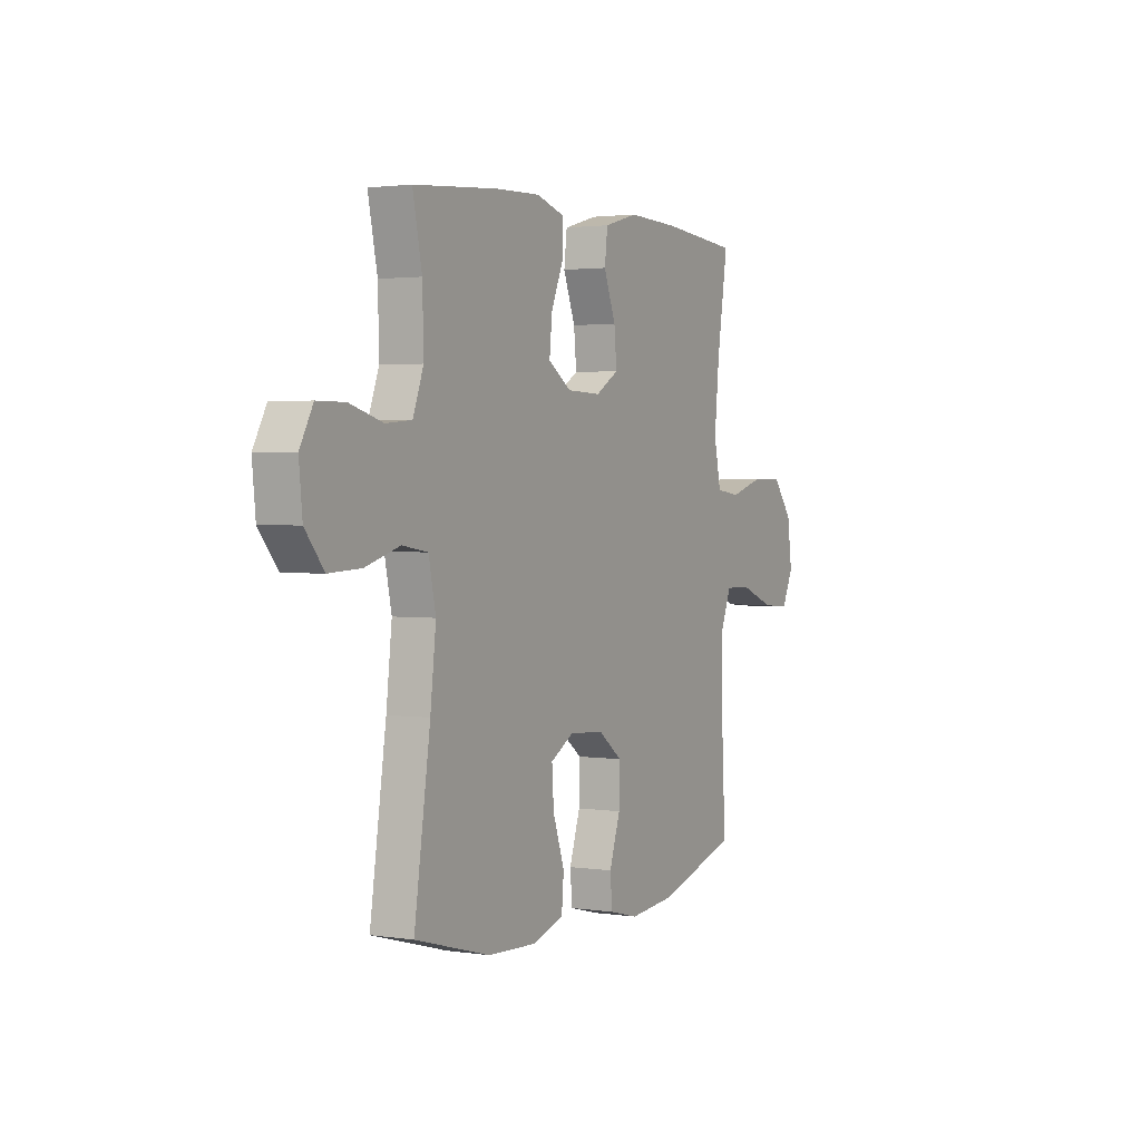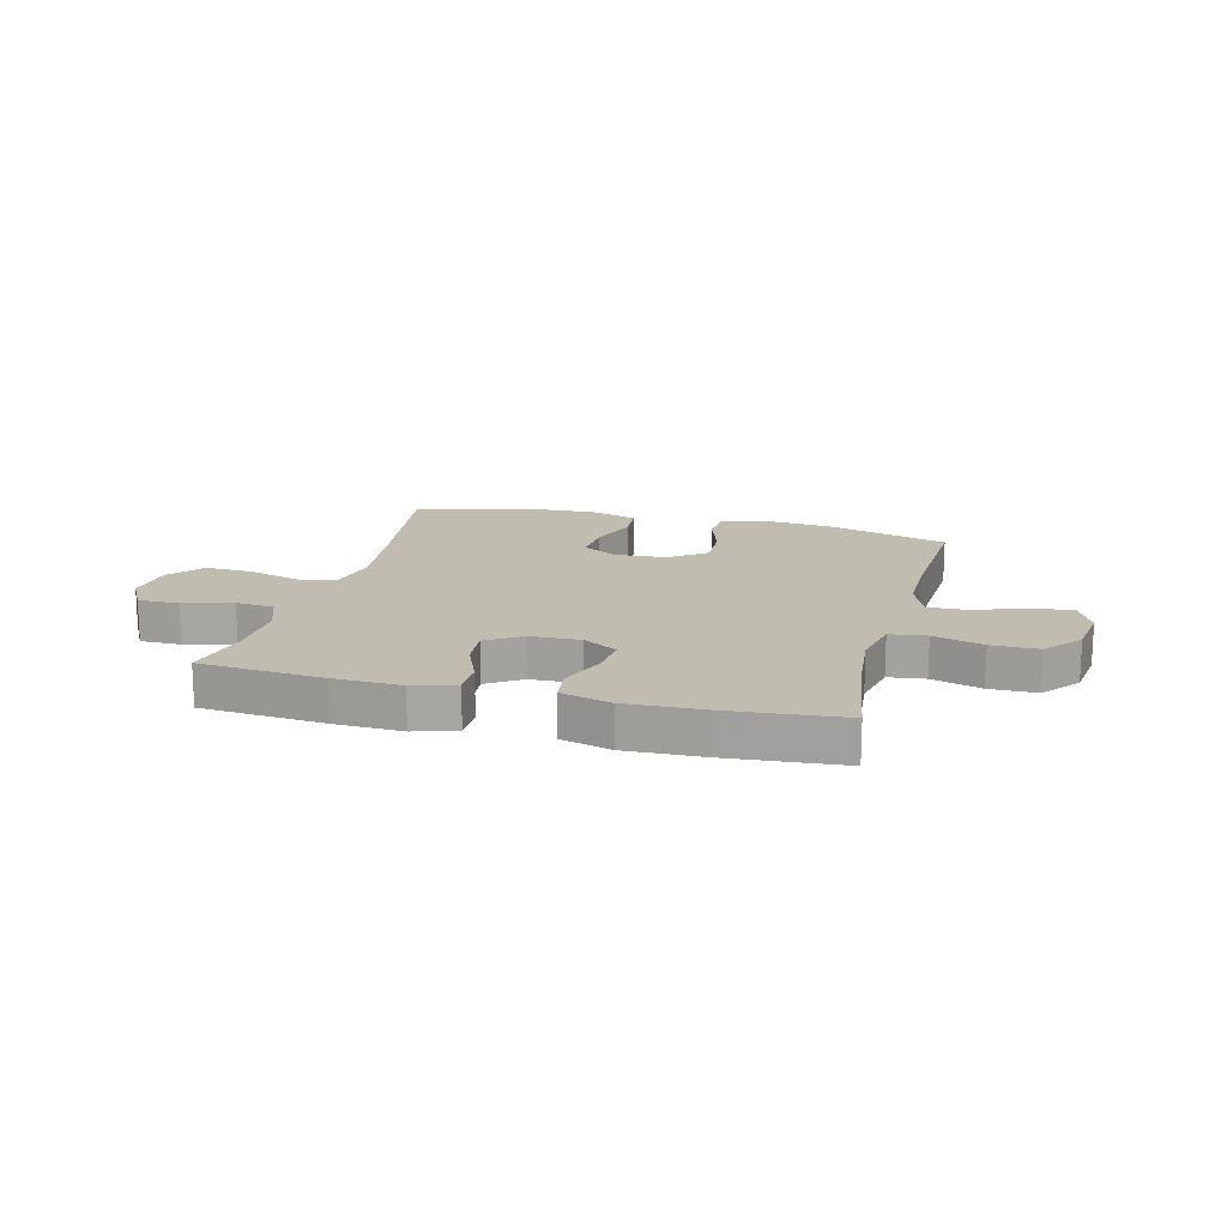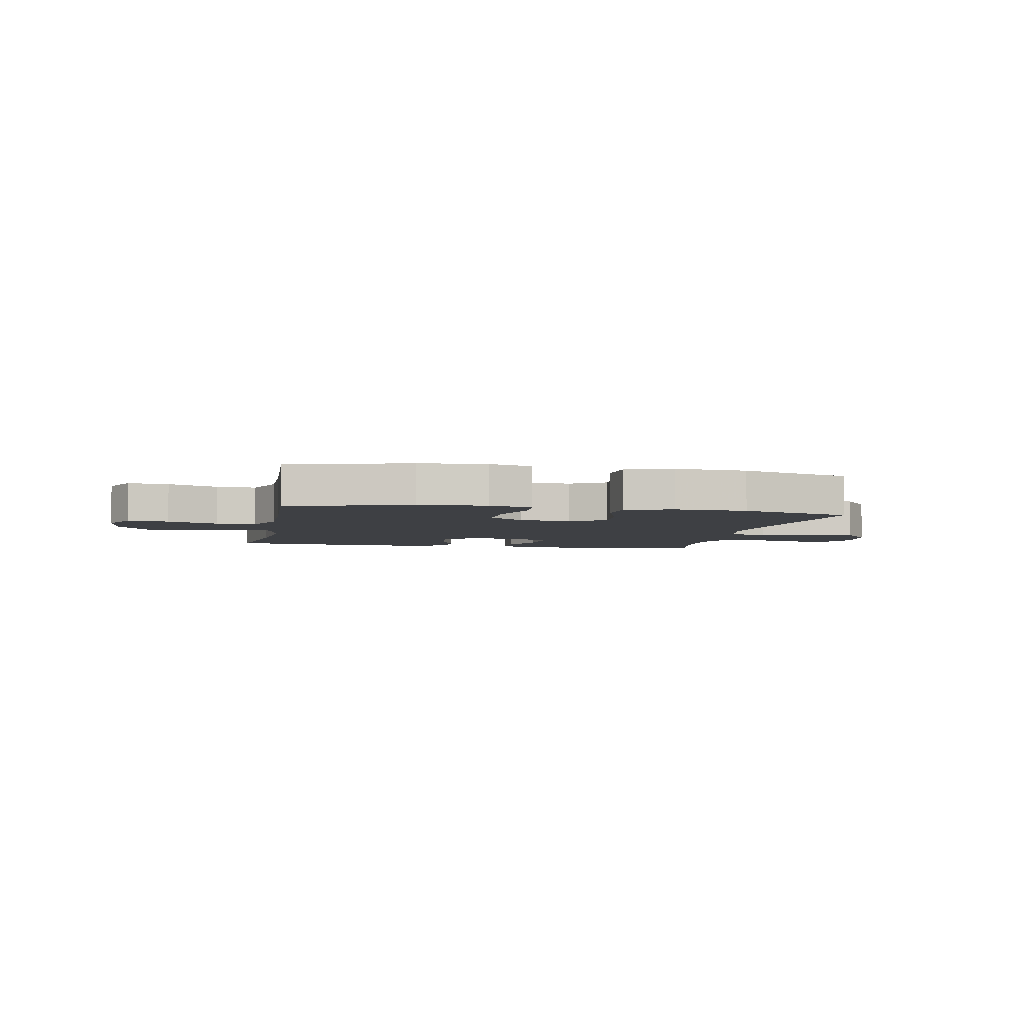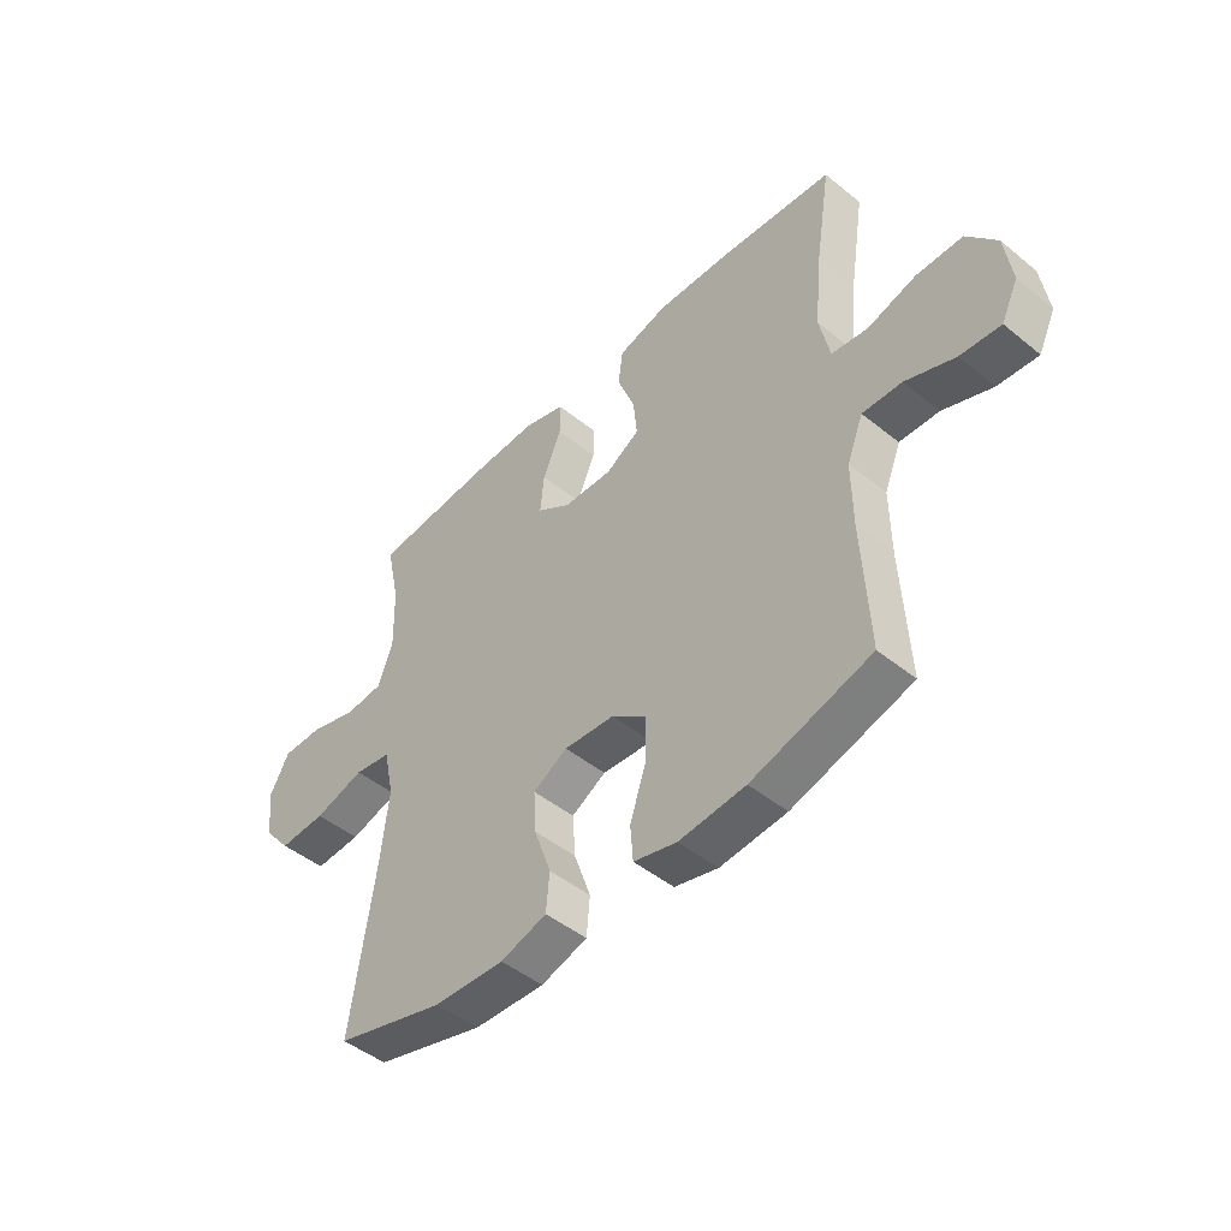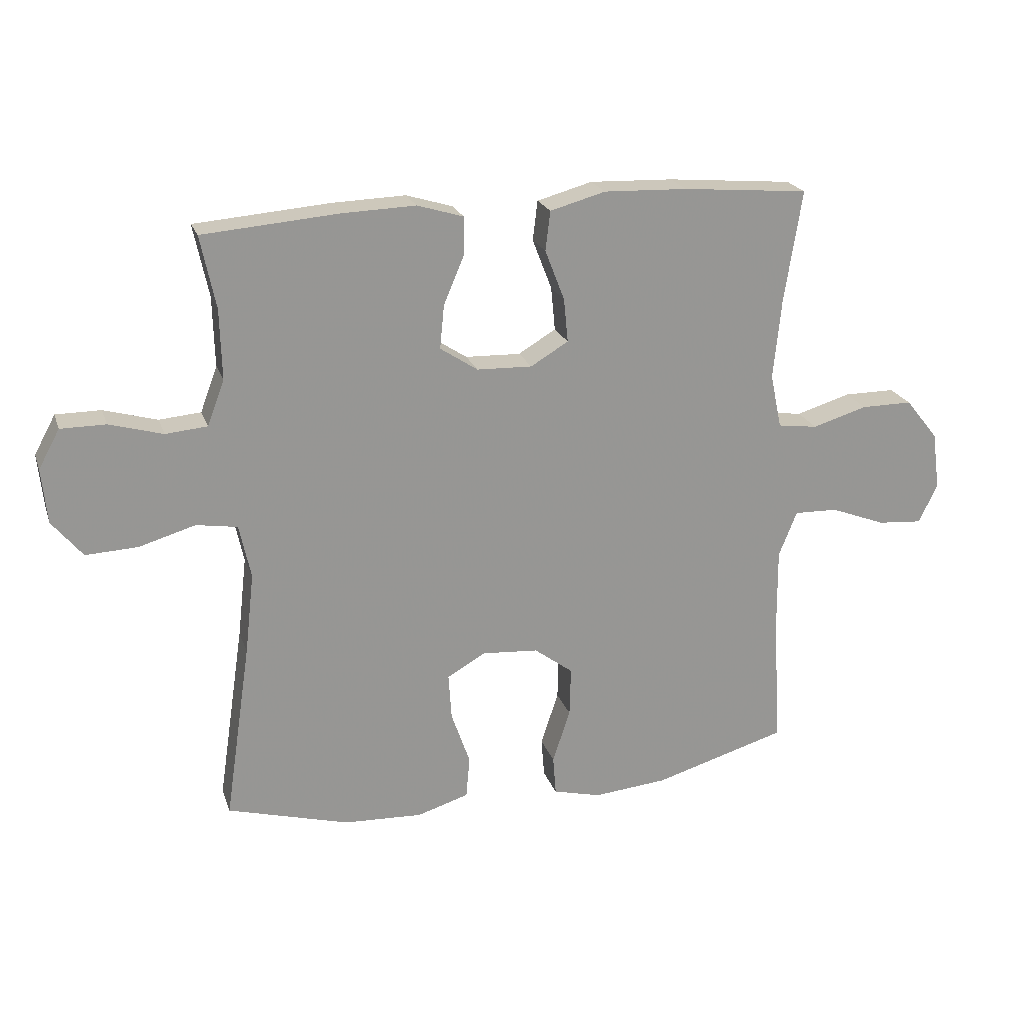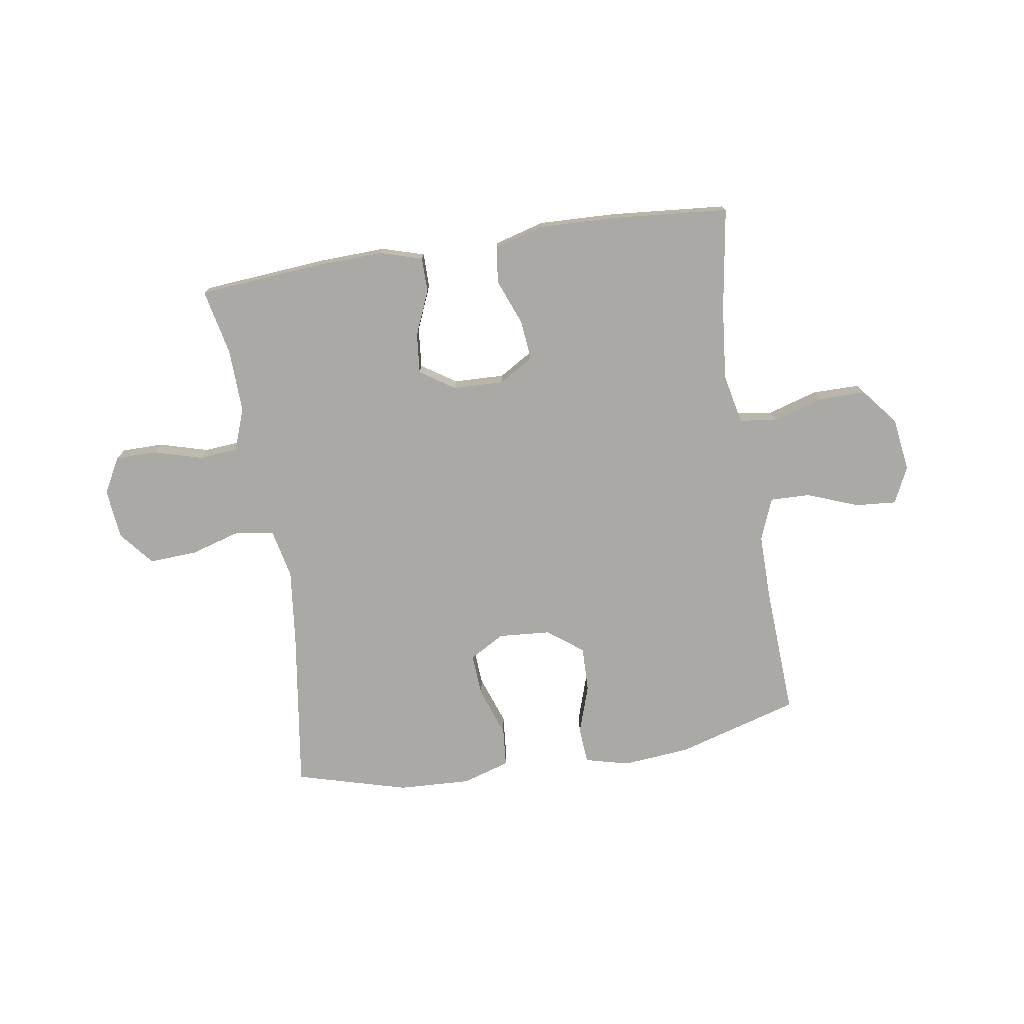
<metadata>
{"format":"obj","ext":"obj","renderer":"f3d","projection":"perspective","resolution":1024,"background":"white","views":[{"elev":2.2,"azim":-62.0,"up":"+Z"},{"elev":16.3,"azim":14.6,"up":"+Y"},{"elev":-4.6,"azim":168.7,"up":"+Y"},{"elev":-47.1,"azim":47.5,"up":"+Z"},{"elev":21.9,"azim":-16.4,"up":"+Z"},{"elev":-75.5,"azim":9.0,"up":"+Y"}]}
</metadata>
<code>
v -0.5 0.07 0.5
v -0.277 0.07 0.518
v -0.156 0.07 0.522
v -0.08 0.07 0.499
v -0.08 0.07 0.437
v -0.114 0.07 0.357
v -0.121 0.07 0.285
v -0.059 0.07 0.244
v 0.032 0.07 0.241
v 0.094 0.07 0.278
v 0.087 0.07 0.35
v 0.055 0.07 0.433
v 0.063 0.07 0.498
v 0.154 0.07 0.523
v 0.292 0.07 0.518
v 0.5 0.07 0.5
v 0.471 0.07 0.315
v 0.458 0.07 0.183
v 0.477 0.07 0.094
v 0.543 0.07 0.085
v 0.633 0.07 0.112
v 0.718 0.07 0.112
v 0.772 0.07 0.045
v 0.785 0.07 -0.05
v 0.754 0.07 -0.115
v 0.68 0.07 -0.109
v 0.589 0.07 -0.074
v 0.517 0.07 -0.072
v 0.487 0.07 -0.147
v 0.488 0.07 -0.265
v 0.5 0.07 -0.5
v 0.281 0.07 -0.564
v 0.159 0.07 -0.575
v 0.08 0.07 -0.555
v 0.075 0.07 -0.49
v 0.104 0.07 -0.402
v 0.106 0.07 -0.321
v 0.042 0.07 -0.273
v -0.051 0.07 -0.266
v -0.114 0.07 -0.302
v -0.109 0.07 -0.378
v -0.078 0.07 -0.467
v -0.084 0.07 -0.536
v -0.169 0.07 -0.562
v -0.299 0.07 -0.556
v -0.5 0.07 -0.5
v -0.457 0.07 -0.207
v -0.442 0.07 -0.074
v -0.461 0.07 0.015
v -0.529 0.07 0.026
v -0.621 0.07 -0.001
v -0.707 0.07 -0.005
v -0.757 0.07 0.056
v -0.766 0.07 0.146
v -0.731 0.07 0.21
v -0.657 0.07 0.21
v -0.569 0.07 0.185
v -0.5 0.07 0.191
v -0.472 0.07 0.266
v -0.475 0.07 0.381
v -0.5 0 0.5
v -0.277 0 0.518
v -0.156 0 0.522
v -0.08 0 0.499
v -0.08 0 0.437
v -0.114 0 0.357
v -0.121 0 0.285
v -0.059 0 0.244
v 0.032 0 0.241
v 0.094 0 0.278
v 0.087 0 0.35
v 0.055 0 0.433
v 0.063 0 0.498
v 0.154 0 0.523
v 0.292 0 0.518
v 0.5 0 0.5
v 0.471 0 0.315
v 0.458 0 0.183
v 0.477 0 0.094
v 0.543 0 0.085
v 0.633 0 0.112
v 0.718 0 0.112
v 0.772 0 0.045
v 0.785 0 -0.05
v 0.754 0 -0.115
v 0.68 0 -0.109
v 0.589 0 -0.074
v 0.517 0 -0.072
v 0.487 0 -0.147
v 0.488 0 -0.265
v 0.5 0 -0.5
v 0.281 0 -0.564
v 0.159 0 -0.575
v 0.08 0 -0.555
v 0.075 0 -0.49
v 0.104 0 -0.402
v 0.106 0 -0.321
v 0.042 0 -0.273
v -0.051 0 -0.266
v -0.114 0 -0.302
v -0.109 0 -0.378
v -0.078 0 -0.467
v -0.084 0 -0.536
v -0.169 0 -0.562
v -0.299 0 -0.556
v -0.5 0 -0.5
v -0.457 0 -0.207
v -0.442 0 -0.074
v -0.461 0 0.015
v -0.529 0 0.026
v -0.621 0 -0.001
v -0.707 0 -0.005
v -0.757 0 0.056
v -0.766 0 0.146
v -0.731 0 0.21
v -0.657 0 0.21
v -0.569 0 0.185
v -0.5 0 0.191
v -0.472 0 0.266
v -0.475 0 0.381
f 54 55 56 57
f 54 57 58
f 53 54 58
f 50 51 52 53
f 50 53 58
f 49 50 58 59
f 44 45 46 47
f 44 47 48
f 41 42 43 44
f 40 41 44 48
f 39 40 48 49
f 33 34 35 36
f 33 36 37
f 30 31 32 33
f 29 30 33 37
f 28 29 37 38
f 24 25 26 27
f 24 27 28
f 23 24 28
f 20 21 22 23
f 19 20 23 28
f 14 15 16 17
f 14 17 18
f 11 12 13 14
f 10 11 14 18
f 9 10 18 19
f 3 4 5 6
f 3 6 7
f 60 1 2 3
f 60 3 7
f 59 60 7 8
f 49 59 8
f 28 38 39 49
f 19 28 49
f 8 9 19 49
f 117 116 115 114
f 118 117 114
f 118 114 113
f 113 112 111 110
f 118 113 110
f 119 118 110 109
f 107 106 105 104
f 108 107 104
f 104 103 102 101
f 108 104 101 100
f 109 108 100 99
f 96 95 94 93
f 97 96 93
f 93 92 91 90
f 97 93 90 89
f 98 97 89 88
f 87 86 85 84
f 88 87 84
f 88 84 83
f 83 82 81 80
f 88 83 80 79
f 77 76 75 74
f 78 77 74
f 74 73 72 71
f 78 74 71 70
f 79 78 70 69
f 66 65 64 63
f 67 66 63
f 63 62 61 120
f 67 63 120
f 68 67 120 119
f 68 119 109
f 109 99 98 88
f 109 88 79
f 109 79 69 68
f 1 61 62 2
f 2 62 63 3
f 3 63 64 4
f 4 64 65 5
f 5 65 66 6
f 6 66 67 7
f 7 67 68 8
f 8 68 69 9
f 9 69 70 10
f 10 70 71 11
f 11 71 72 12
f 12 72 73 13
f 13 73 74 14
f 14 74 75 15
f 15 75 76 16
f 16 76 77 17
f 17 77 78 18
f 18 78 79 19
f 19 79 80 20
f 20 80 81 21
f 21 81 82 22
f 22 82 83 23
f 23 83 84 24
f 24 84 85 25
f 25 85 86 26
f 26 86 87 27
f 27 87 88 28
f 28 88 89 29
f 29 89 90 30
f 30 90 91 31
f 31 91 92 32
f 32 92 93 33
f 33 93 94 34
f 34 94 95 35
f 35 95 96 36
f 36 96 97 37
f 37 97 98 38
f 38 98 99 39
f 39 99 100 40
f 40 100 101 41
f 41 101 102 42
f 42 102 103 43
f 43 103 104 44
f 44 104 105 45
f 45 105 106 46
f 46 106 107 47
f 47 107 108 48
f 48 108 109 49
f 49 109 110 50
f 50 110 111 51
f 51 111 112 52
f 52 112 113 53
f 53 113 114 54
f 54 114 115 55
f 55 115 116 56
f 56 116 117 57
f 57 117 118 58
f 58 118 119 59
f 59 119 120 60
f 60 120 61 1

</code>
